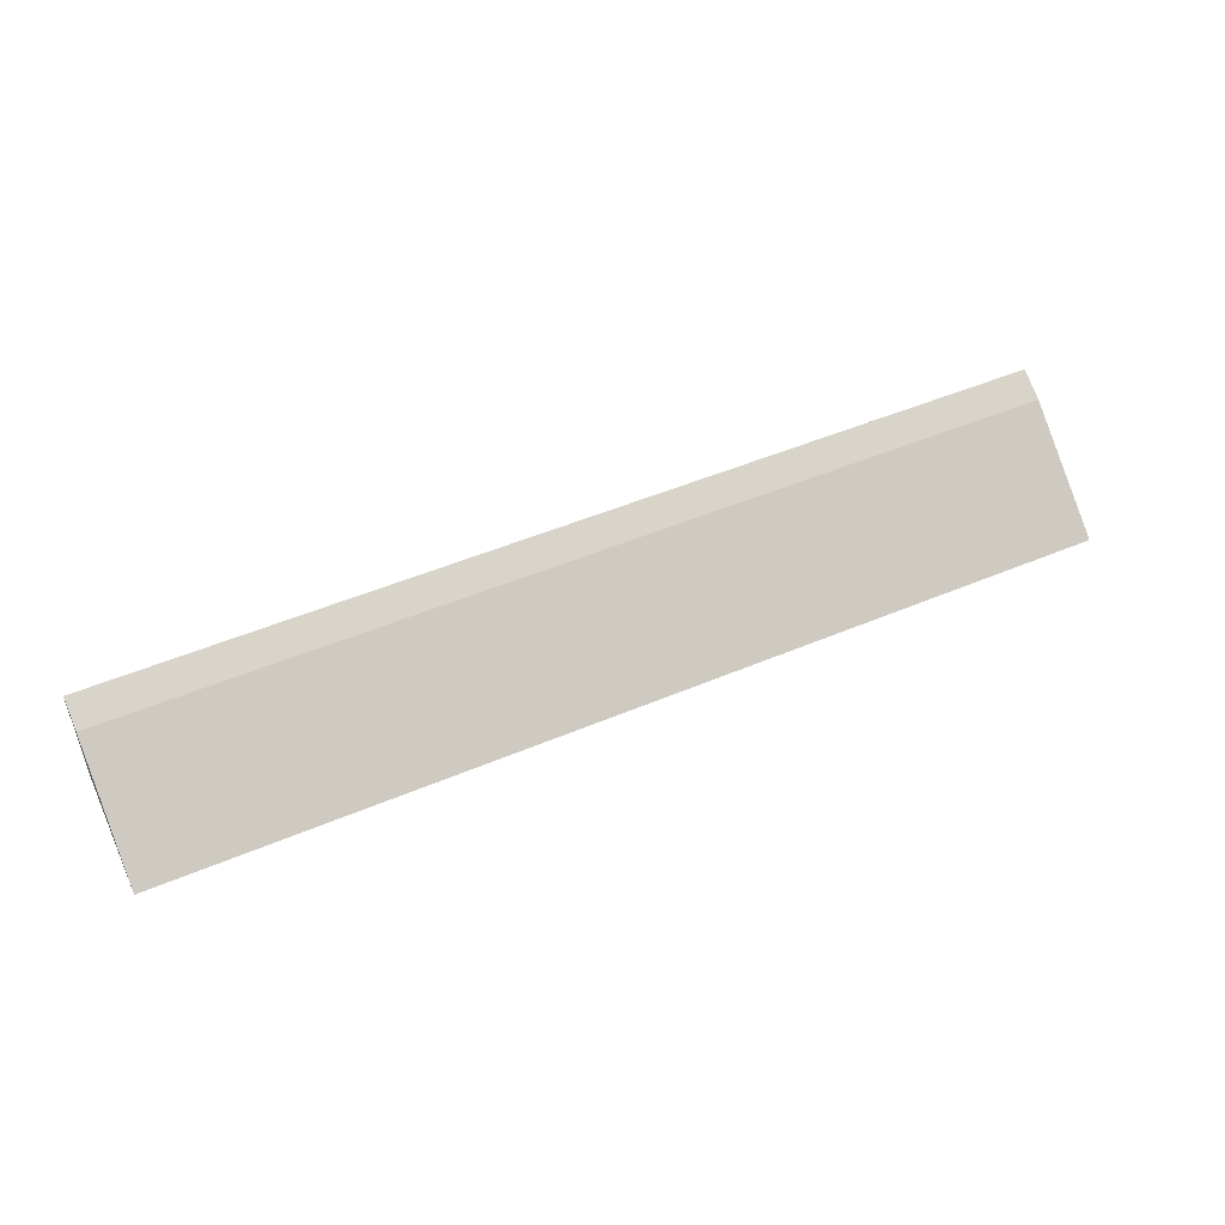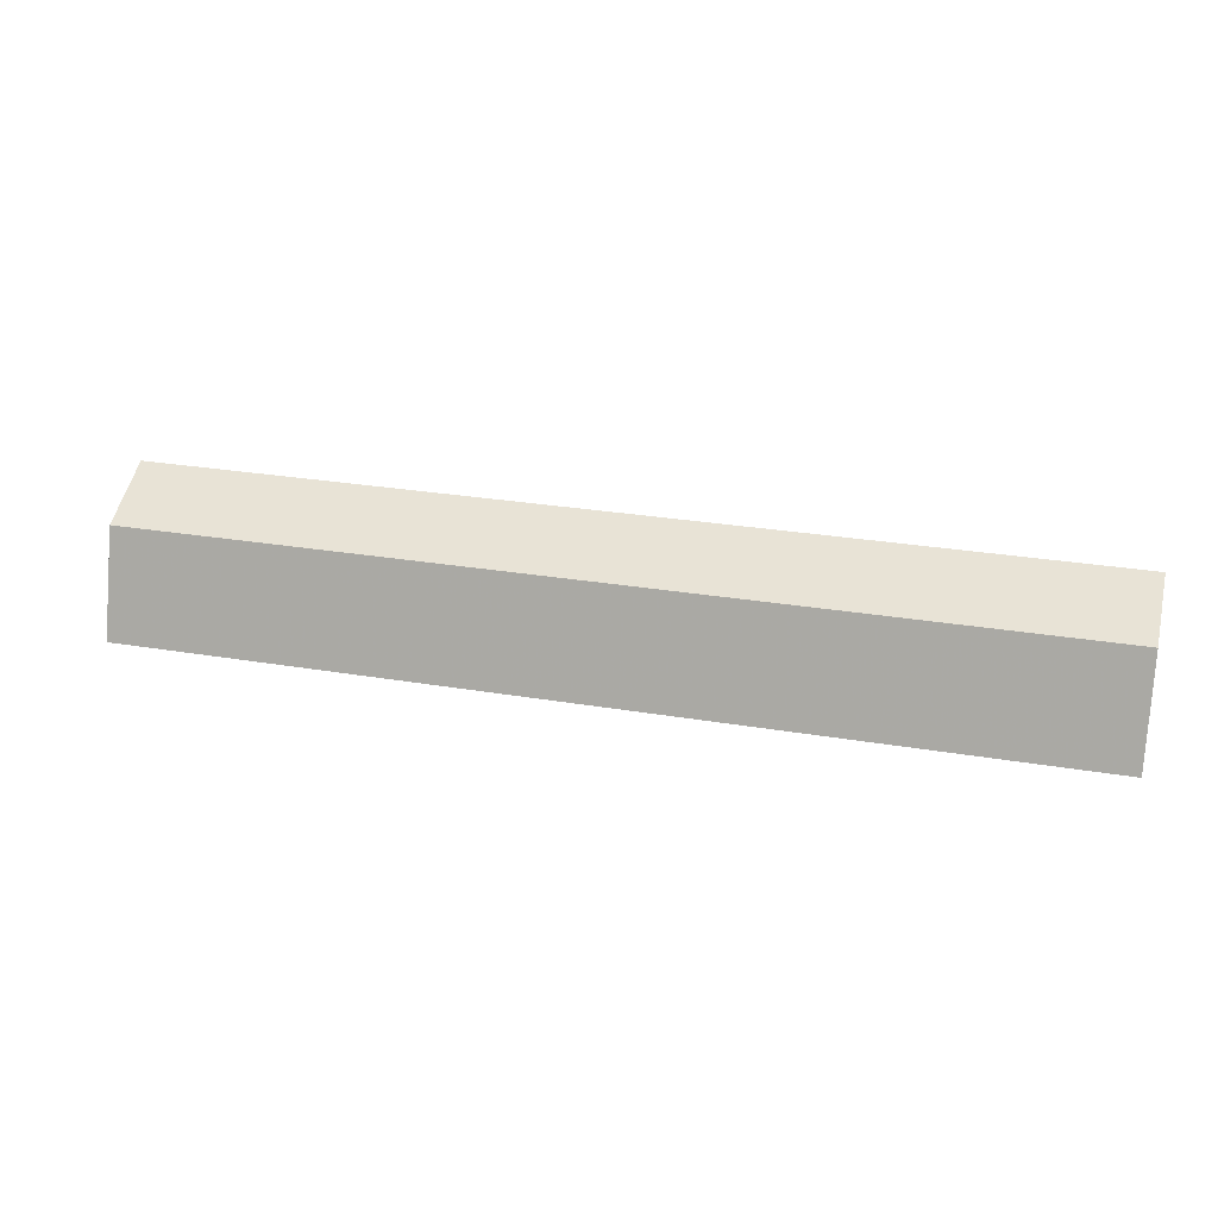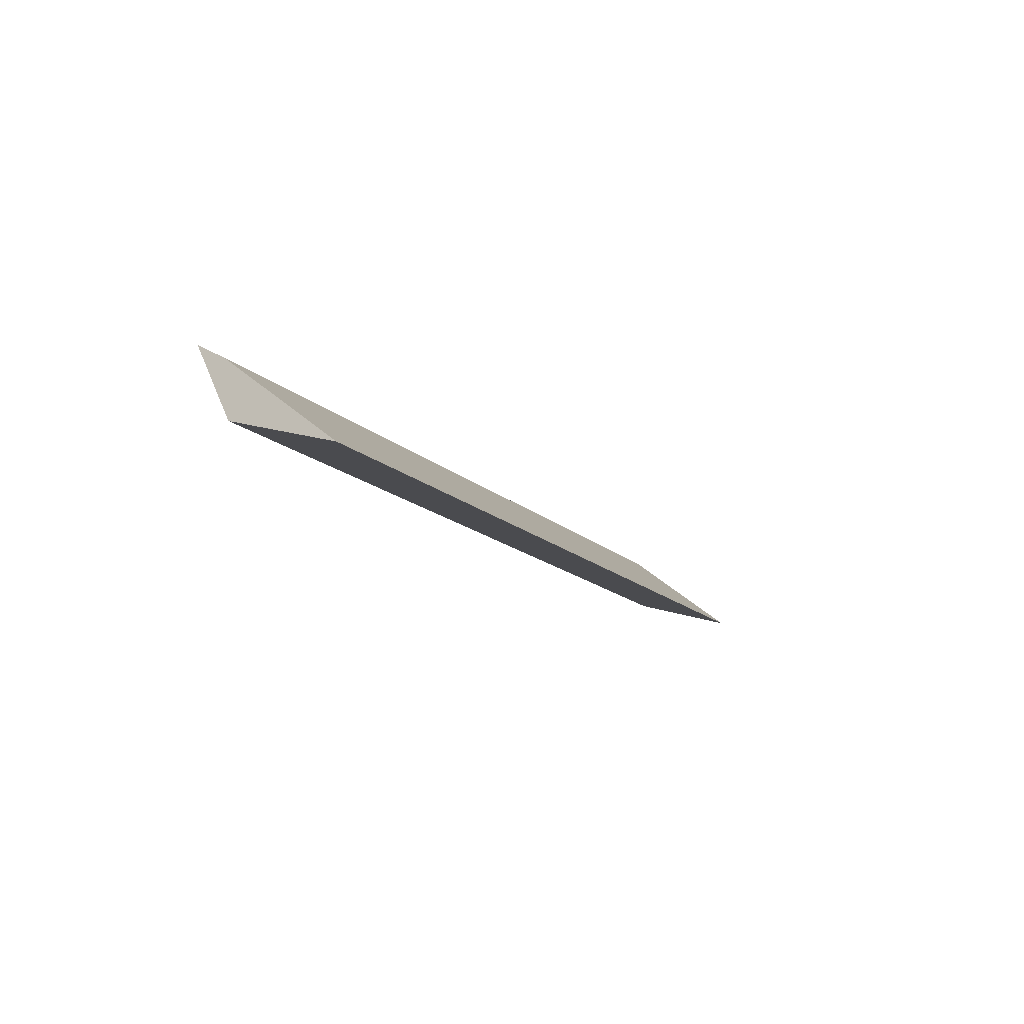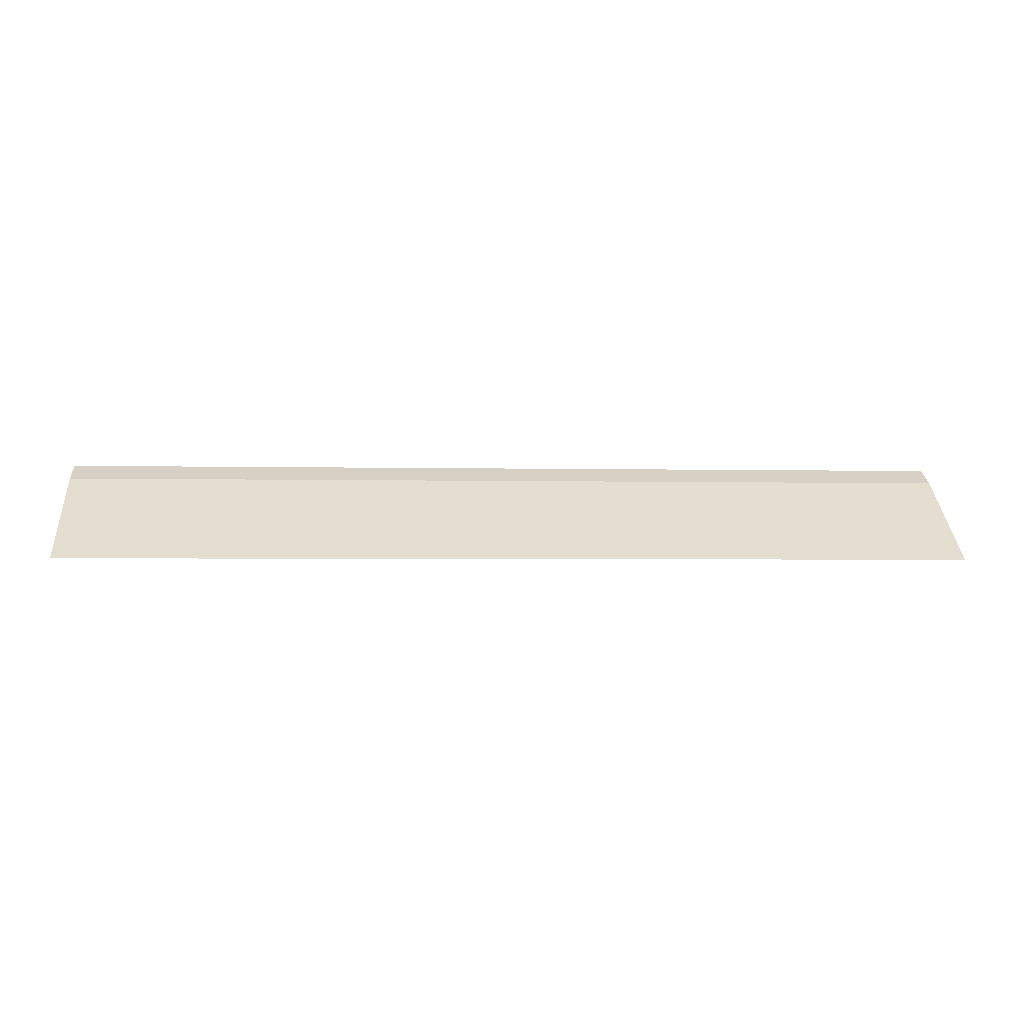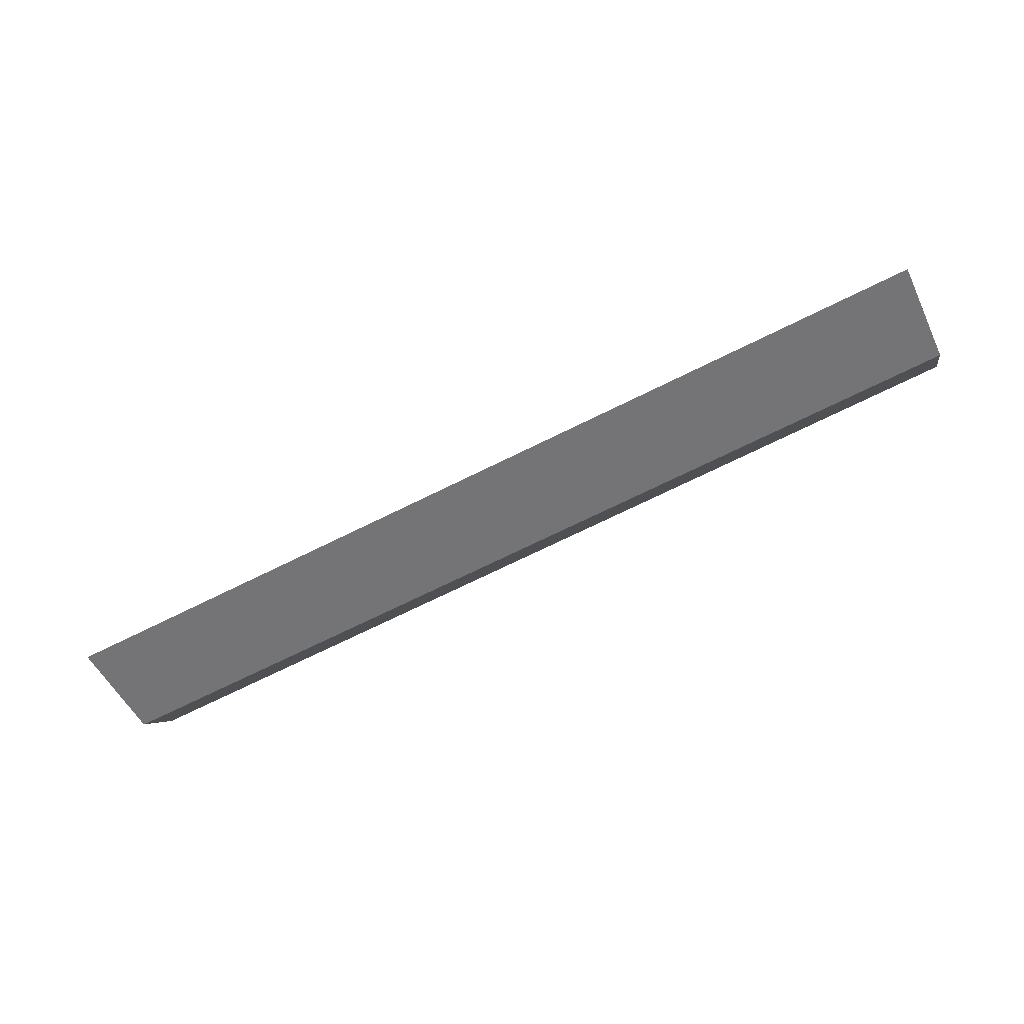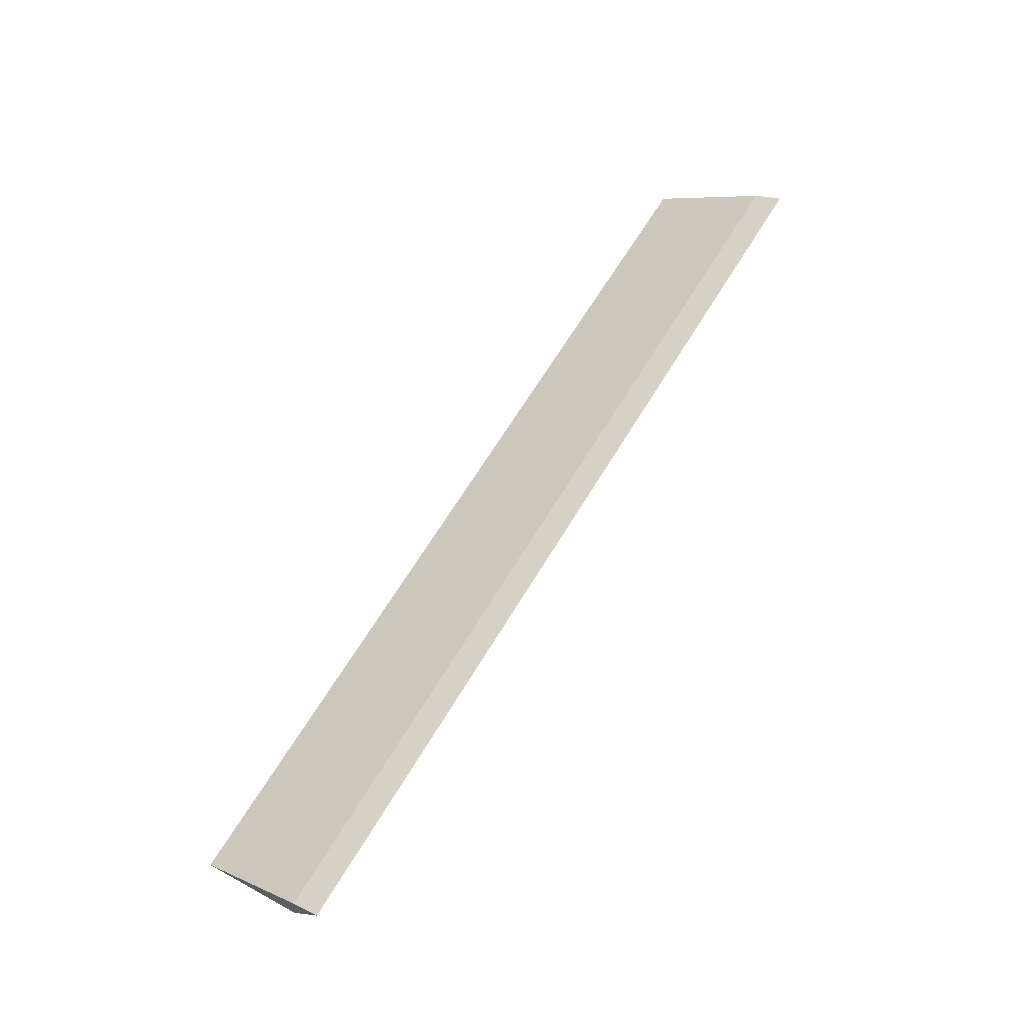
<metadata>
{"format":"obj","ext":"obj","renderer":"f3d","projection":"perspective","resolution":1024,"background":"white","views":[{"elev":48.5,"azim":-25.4,"up":"+Z"},{"elev":27.0,"azim":-165.2,"up":"+Y"},{"elev":-13.6,"azim":-64.2,"up":"+Z"},{"elev":-2.7,"azim":-4.9,"up":"+Z"},{"elev":-70.5,"azim":26.4,"up":"+Z"},{"elev":64.9,"azim":121.0,"up":"+Z"}]}
</metadata>
<code>
v 0.1675 -0.1276 0.3708
v 0.1675 -0.1203 0.3765
v -0.1675 -0.08752 0.402
v -0.1675 -0.07744 0.4076
v 0.1675 -0.08986 0.3819
v 0.1675 -0.07744 0.4076
v -0.1675 -0.1276 0.3708
v 0.1675 -0.08752 0.402
v -0.1675 -0.08986 0.3819
f 5 2 1
f 6 4 3
f 6 5 4
f 6 2 5
f 7 5 1
f 7 1 3
f 7 3 4
f 8 6 3
f 8 2 6
f 8 1 2
f 8 3 1
f 9 7 4
f 9 4 5
f 9 5 7

</code>
